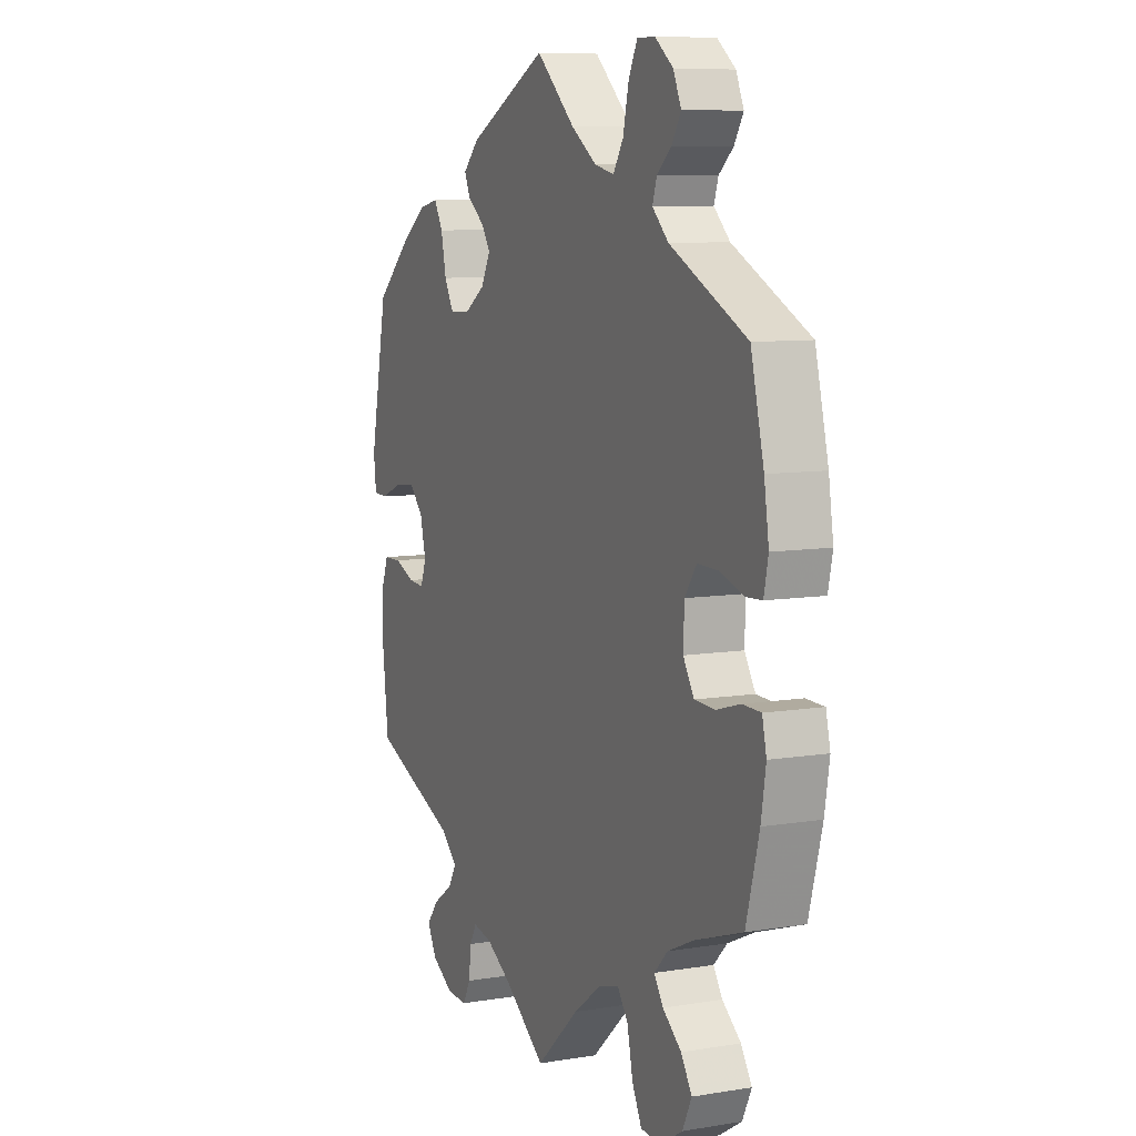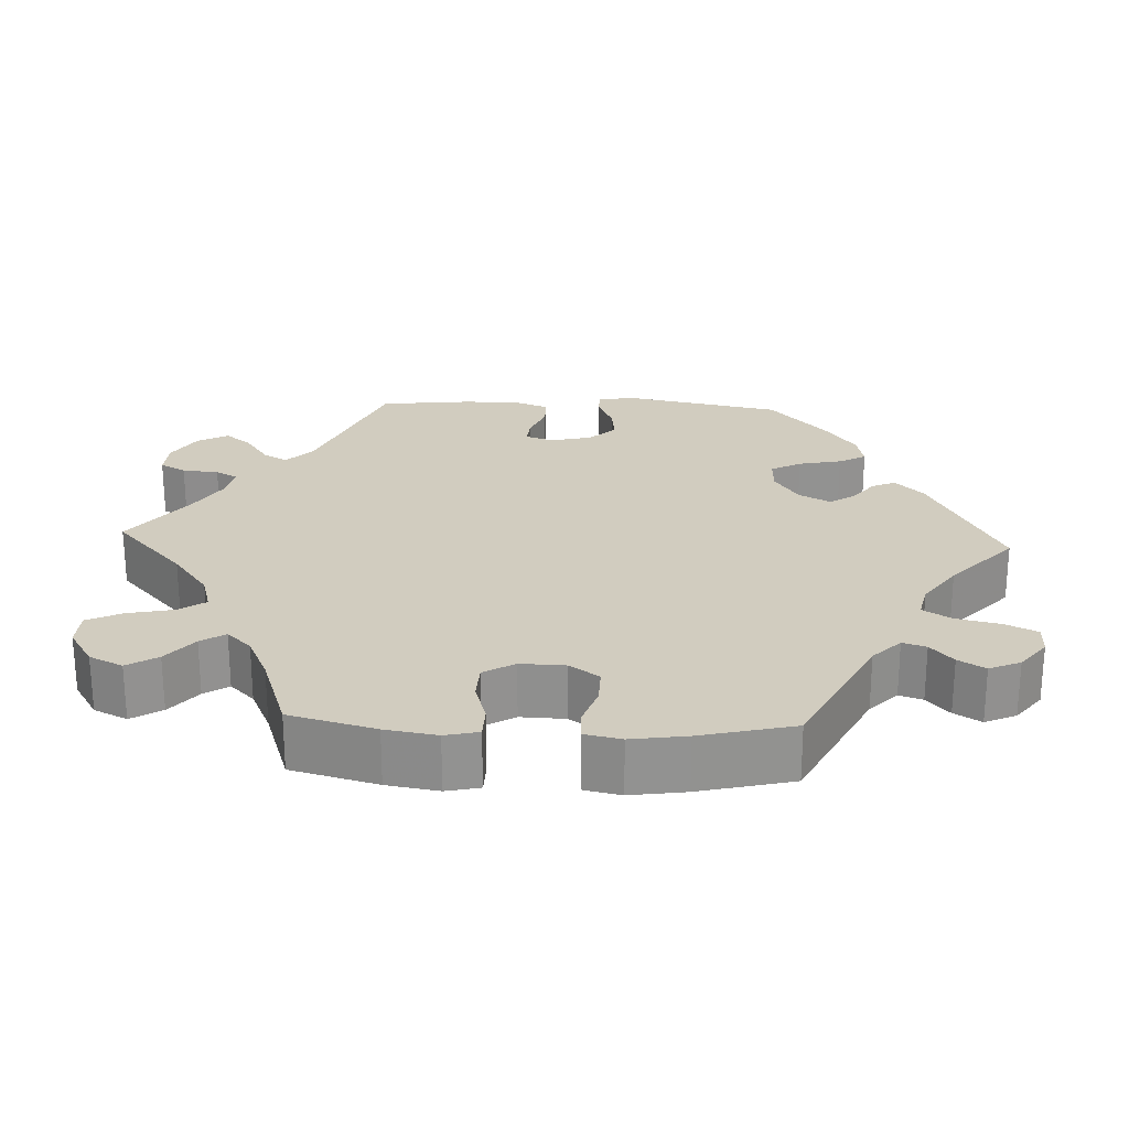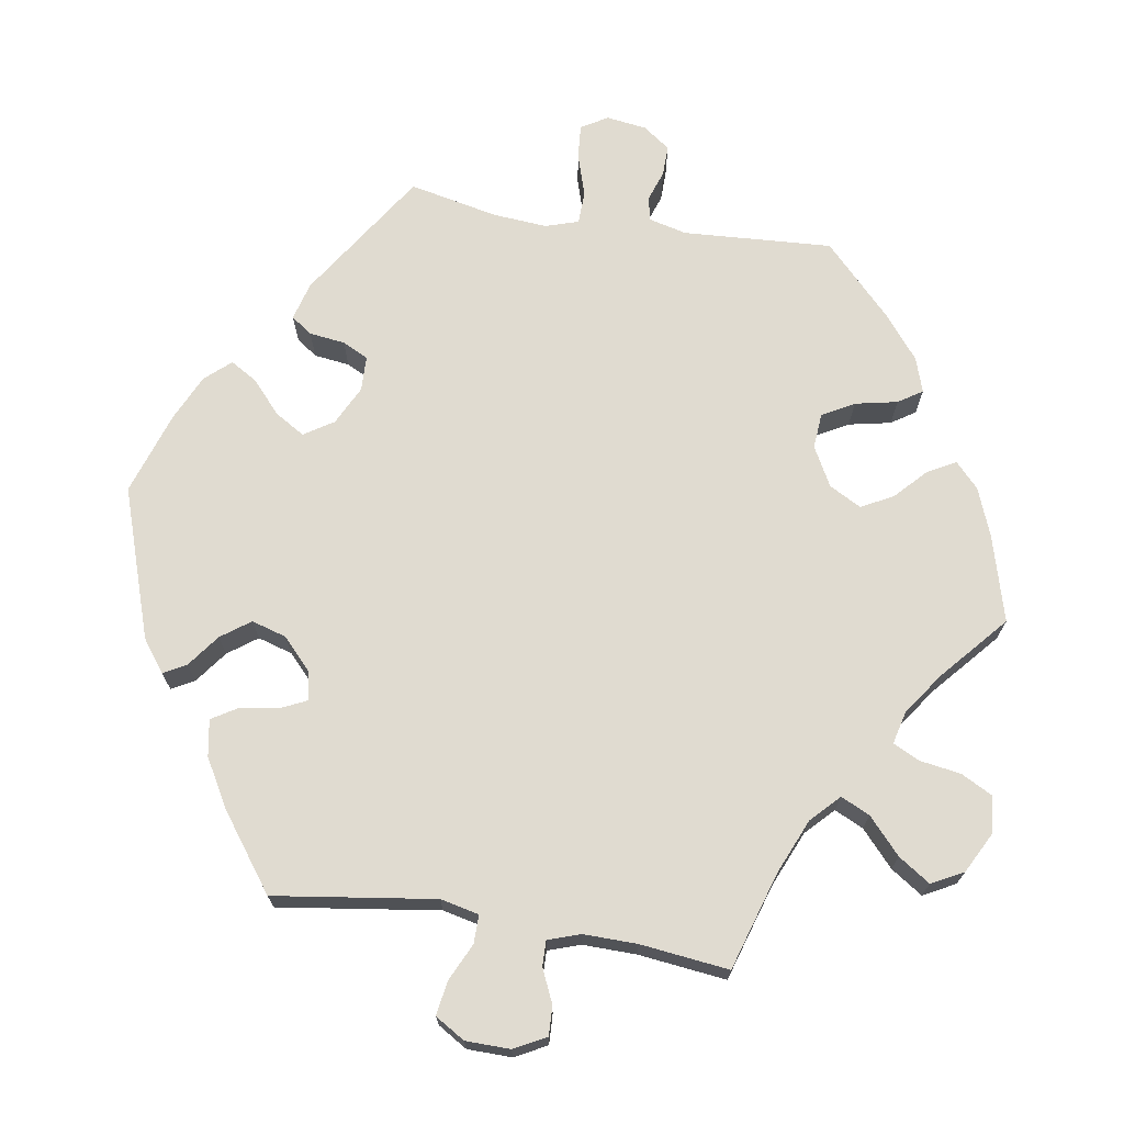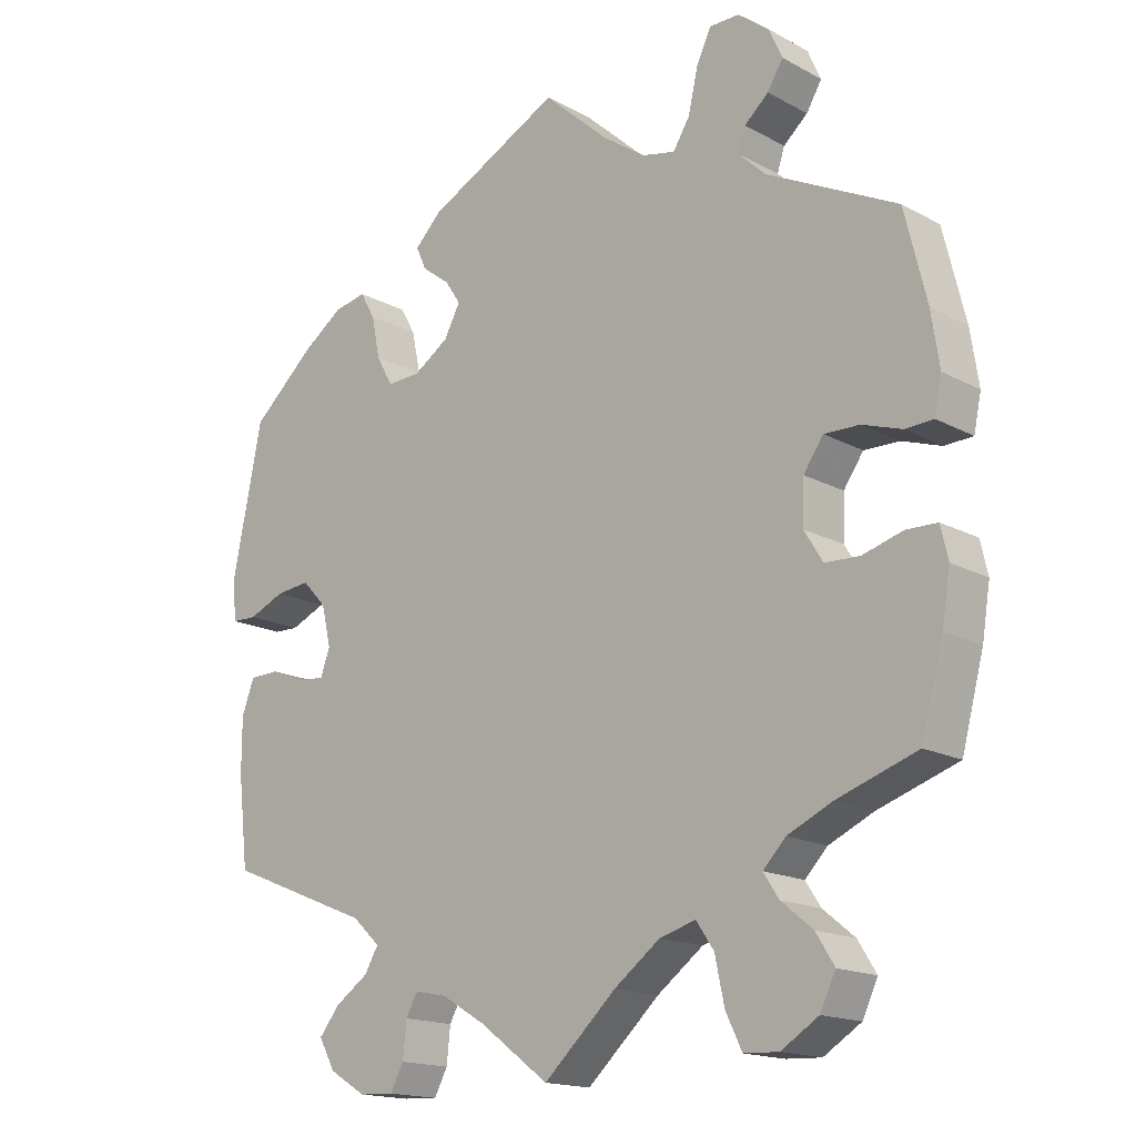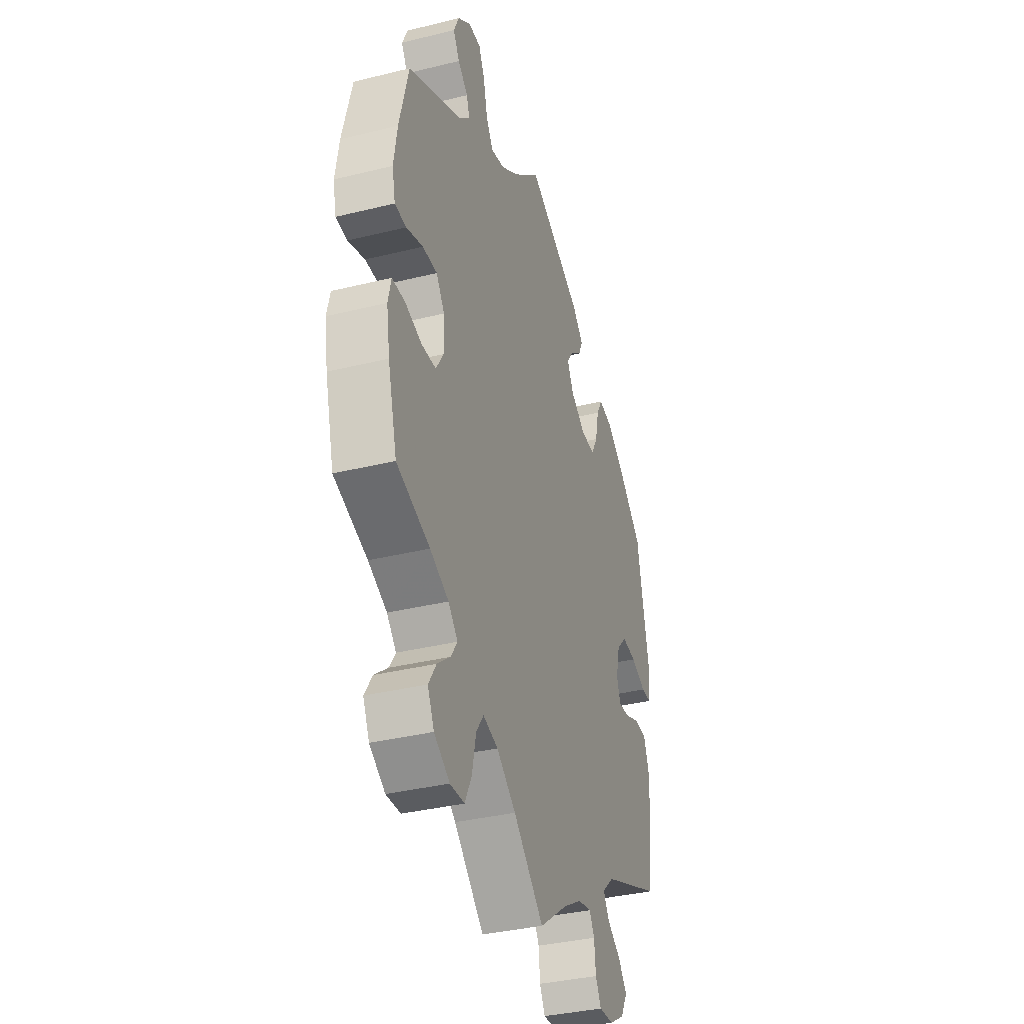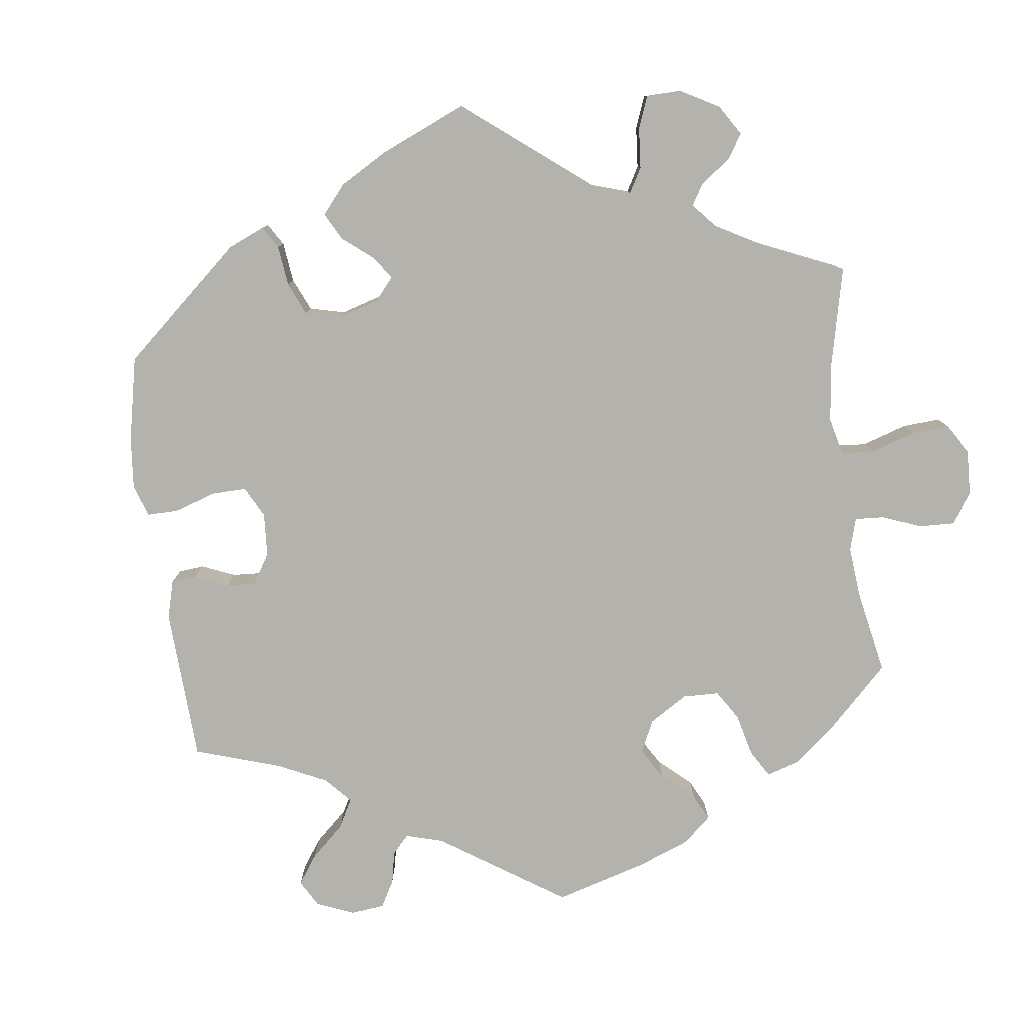
<metadata>
{"format":"obj","ext":"obj","renderer":"f3d","projection":"perspective","resolution":1024,"background":"white","views":[{"elev":8.4,"azim":-114.2,"up":"+Z"},{"elev":24.1,"azim":-87.4,"up":"+Y"},{"elev":70.1,"azim":159.1,"up":"+Y"},{"elev":-16.5,"azim":-137.6,"up":"+Z"},{"elev":-36.2,"azim":-72.2,"up":"+Z"},{"elev":-79.4,"azim":127.2,"up":"+Y"}]}
</metadata>
<code>
v 0.181 0.07 0.485
v 0.218 0.07 0.448
v 0.204 0.07 0.417
v 0.166 0.07 0.388
v 0.145 0.07 0.356
v 0.167 0.07 0.315
v 0.215 0.07 0.283
v 0.261 0.07 0.281
v 0.283 0.07 0.321
v 0.295 0.07 0.378
v 0.315 0.07 0.414
v 0.359 0.07 0.405
v 0.414 0.07 0.366
v 0.5 0.07 0.289
v 0.541 0.07 0.084
v 0.535 0.07 0.032
v 0.501 0.07 0.031
v 0.452 0.07 0.052
v 0.405 0.07 0.057
v 0.372 0.07 0.022
v 0.359 0.07 -0.033
v 0.372 0.07 -0.069
v 0.408 0.07 -0.066
v 0.456 0.07 -0.047
v 0.497 0.07 -0.048
v 0.514 0.07 -0.094
v 0.514 0.07 -0.167
v 0.5 0.07 -0.289
v 0.302 0.07 -0.369
v 0.264 0.07 -0.404
v 0.283 0.07 -0.436
v 0.328 0.07 -0.467
v 0.356 0.07 -0.502
v 0.334 0.07 -0.542
v 0.284 0.07 -0.572
v 0.237 0.07 -0.574
v 0.219 0.07 -0.54
v 0.214 0.07 -0.492
v 0.198 0.07 -0.463
v 0.154 0.07 -0.472
v 0.094 0.07 -0.508
v 0 0.07 -0.578
v -0.099 0.07 -0.487
v -0.162 0.07 -0.44
v -0.211 0.07 -0.426
v -0.235 0.07 -0.461
v -0.248 0.07 -0.522
v -0.27 0.07 -0.567
v -0.317 0.07 -0.569
v -0.368 0.07 -0.537
v -0.389 0.07 -0.493
v -0.364 0.07 -0.453
v -0.321 0.07 -0.418
v -0.3 0.07 -0.386
v -0.331 0.07 -0.354
v -0.392 0.07 -0.326
v -0.501 0.07 -0.289
v -0.531 0.07 -0.176
v -0.542 0.07 -0.108
v -0.532 0.07 -0.064
v -0.49 0.07 -0.063
v -0.435 0.07 -0.079
v -0.388 0.07 -0.077
v -0.363 0.07 -0.036
v -0.365 0.07 0.023
v -0.392 0.07 0.062
v -0.44 0.07 0.061
v -0.494 0.07 0.043
v -0.532 0.07 0.045
v -0.542 0.07 0.093
v -0.531 0.07 0.166
v -0.501 0.07 0.289
v -0.324 0.07 0.378
v -0.287 0.07 0.414
v -0.297 0.07 0.445
v -0.33 0.07 0.474
v -0.351 0.07 0.509
v -0.333 0.07 0.55
v -0.291 0.07 0.583
v -0.25 0.07 0.583
v -0.23 0.07 0.541
v -0.217 0.07 0.483
v -0.194 0.07 0.446
v -0.149 0.07 0.456
v -0.09 0.07 0.497
v -0.001 0.07 0.578
v 0.181 0 0.485
v 0.218 0 0.448
v 0.204 0 0.417
v 0.166 0 0.388
v 0.145 0 0.356
v 0.167 0 0.315
v 0.215 0 0.283
v 0.261 0 0.281
v 0.283 0 0.321
v 0.295 0 0.378
v 0.315 0 0.414
v 0.359 0 0.405
v 0.414 0 0.366
v 0.5 0 0.289
v 0.541 0 0.084
v 0.535 0 0.032
v 0.501 0 0.031
v 0.452 0 0.052
v 0.405 0 0.057
v 0.372 0 0.022
v 0.359 0 -0.033
v 0.372 0 -0.069
v 0.408 0 -0.066
v 0.456 0 -0.047
v 0.497 0 -0.048
v 0.514 0 -0.094
v 0.514 0 -0.167
v 0.5 0 -0.289
v 0.302 0 -0.369
v 0.264 0 -0.404
v 0.283 0 -0.436
v 0.328 0 -0.467
v 0.356 0 -0.502
v 0.334 0 -0.542
v 0.284 0 -0.572
v 0.237 0 -0.574
v 0.219 0 -0.54
v 0.214 0 -0.492
v 0.198 0 -0.463
v 0.154 0 -0.472
v 0.094 0 -0.508
v 0 0 -0.578
v -0.099 0 -0.487
v -0.162 0 -0.44
v -0.211 0 -0.426
v -0.235 0 -0.461
v -0.248 0 -0.522
v -0.27 0 -0.567
v -0.317 0 -0.569
v -0.368 0 -0.537
v -0.389 0 -0.493
v -0.364 0 -0.453
v -0.321 0 -0.418
v -0.3 0 -0.386
v -0.331 0 -0.354
v -0.392 0 -0.326
v -0.501 0 -0.289
v -0.531 0 -0.176
v -0.542 0 -0.108
v -0.532 0 -0.064
v -0.49 0 -0.063
v -0.435 0 -0.079
v -0.388 0 -0.077
v -0.363 0 -0.036
v -0.365 0 0.023
v -0.392 0 0.062
v -0.44 0 0.061
v -0.494 0 0.043
v -0.532 0 0.045
v -0.542 0 0.093
v -0.531 0 0.166
v -0.501 0 0.289
v -0.324 0 0.378
v -0.287 0 0.414
v -0.297 0 0.445
v -0.33 0 0.474
v -0.351 0 0.509
v -0.333 0 0.55
v -0.291 0 0.583
v -0.25 0 0.583
v -0.23 0 0.541
v -0.217 0 0.483
v -0.194 0 0.446
v -0.149 0 0.456
v -0.09 0 0.497
v -0.001 0 0.578
f 85 86 1 2
f 84 85 2 3
f 83 84 3 4
f 79 80 81 82
f 79 82 83
f 78 79 83
f 75 76 77 78
f 75 78 83
f 74 75 83 4
f 70 71 72 73
f 67 68 69 70
f 66 67 70 73
f 65 66 73 74
f 59 60 61 62
f 59 62 63
f 56 57 58 59
f 55 56 59 63
f 54 55 63 64
f 50 51 52 53
f 50 53 54
f 49 50 54
f 46 47 48 49
f 45 46 49 54
f 44 45 54 64
f 41 42 43
f 40 41 43 44
f 39 40 44 64
f 35 36 37 38
f 35 38 39
f 34 35 39
f 31 32 33 34
f 30 31 34 39
f 29 30 39 64
f 23 24 25 26
f 22 23 26 27
f 15 16 17 18
f 15 18 19
f 14 15 19
f 13 14 19 20
f 9 10 11 12
f 8 9 12 13
f 65 74 4 5
f 64 65 5 6
f 29 64 6 7
f 22 27 28 29
f 21 22 29 7
f 8 13 20 21
f 7 8 21
f 88 87 172 171
f 89 88 171 170
f 90 89 170 169
f 168 167 166 165
f 169 168 165
f 169 165 164
f 164 163 162 161
f 169 164 161
f 90 169 161 160
f 159 158 157 156
f 156 155 154 153
f 159 156 153 152
f 160 159 152 151
f 148 147 146 145
f 149 148 145
f 145 144 143 142
f 149 145 142 141
f 150 149 141 140
f 139 138 137 136
f 140 139 136
f 140 136 135
f 135 134 133 132
f 140 135 132 131
f 150 140 131 130
f 129 128 127
f 130 129 127 126
f 150 130 126 125
f 124 123 122 121
f 125 124 121
f 125 121 120
f 120 119 118 117
f 125 120 117 116
f 150 125 116 115
f 112 111 110 109
f 113 112 109 108
f 104 103 102 101
f 105 104 101
f 105 101 100
f 106 105 100 99
f 98 97 96 95
f 99 98 95 94
f 91 90 160 151
f 92 91 151 150
f 93 92 150 115
f 115 114 113 108
f 93 115 108 107
f 107 106 99 94
f 107 94 93
f 1 87 88 2
f 2 88 89 3
f 3 89 90 4
f 4 90 91 5
f 5 91 92 6
f 6 92 93 7
f 7 93 94 8
f 8 94 95 9
f 9 95 96 10
f 10 96 97 11
f 11 97 98 12
f 12 98 99 13
f 13 99 100 14
f 14 100 101 15
f 15 101 102 16
f 16 102 103 17
f 17 103 104 18
f 18 104 105 19
f 19 105 106 20
f 20 106 107 21
f 21 107 108 22
f 22 108 109 23
f 23 109 110 24
f 24 110 111 25
f 25 111 112 26
f 26 112 113 27
f 27 113 114 28
f 28 114 115 29
f 29 115 116 30
f 30 116 117 31
f 31 117 118 32
f 32 118 119 33
f 33 119 120 34
f 34 120 121 35
f 35 121 122 36
f 36 122 123 37
f 37 123 124 38
f 38 124 125 39
f 39 125 126 40
f 40 126 127 41
f 41 127 128 42
f 42 128 129 43
f 43 129 130 44
f 44 130 131 45
f 45 131 132 46
f 46 132 133 47
f 47 133 134 48
f 48 134 135 49
f 49 135 136 50
f 50 136 137 51
f 51 137 138 52
f 52 138 139 53
f 53 139 140 54
f 54 140 141 55
f 55 141 142 56
f 56 142 143 57
f 57 143 144 58
f 58 144 145 59
f 59 145 146 60
f 60 146 147 61
f 61 147 148 62
f 62 148 149 63
f 63 149 150 64
f 64 150 151 65
f 65 151 152 66
f 66 152 153 67
f 67 153 154 68
f 68 154 155 69
f 69 155 156 70
f 70 156 157 71
f 71 157 158 72
f 72 158 159 73
f 73 159 160 74
f 74 160 161 75
f 75 161 162 76
f 76 162 163 77
f 77 163 164 78
f 78 164 165 79
f 79 165 166 80
f 80 166 167 81
f 81 167 168 82
f 82 168 169 83
f 83 169 170 84
f 84 170 171 85
f 85 171 172 86
f 86 172 87 1

</code>
